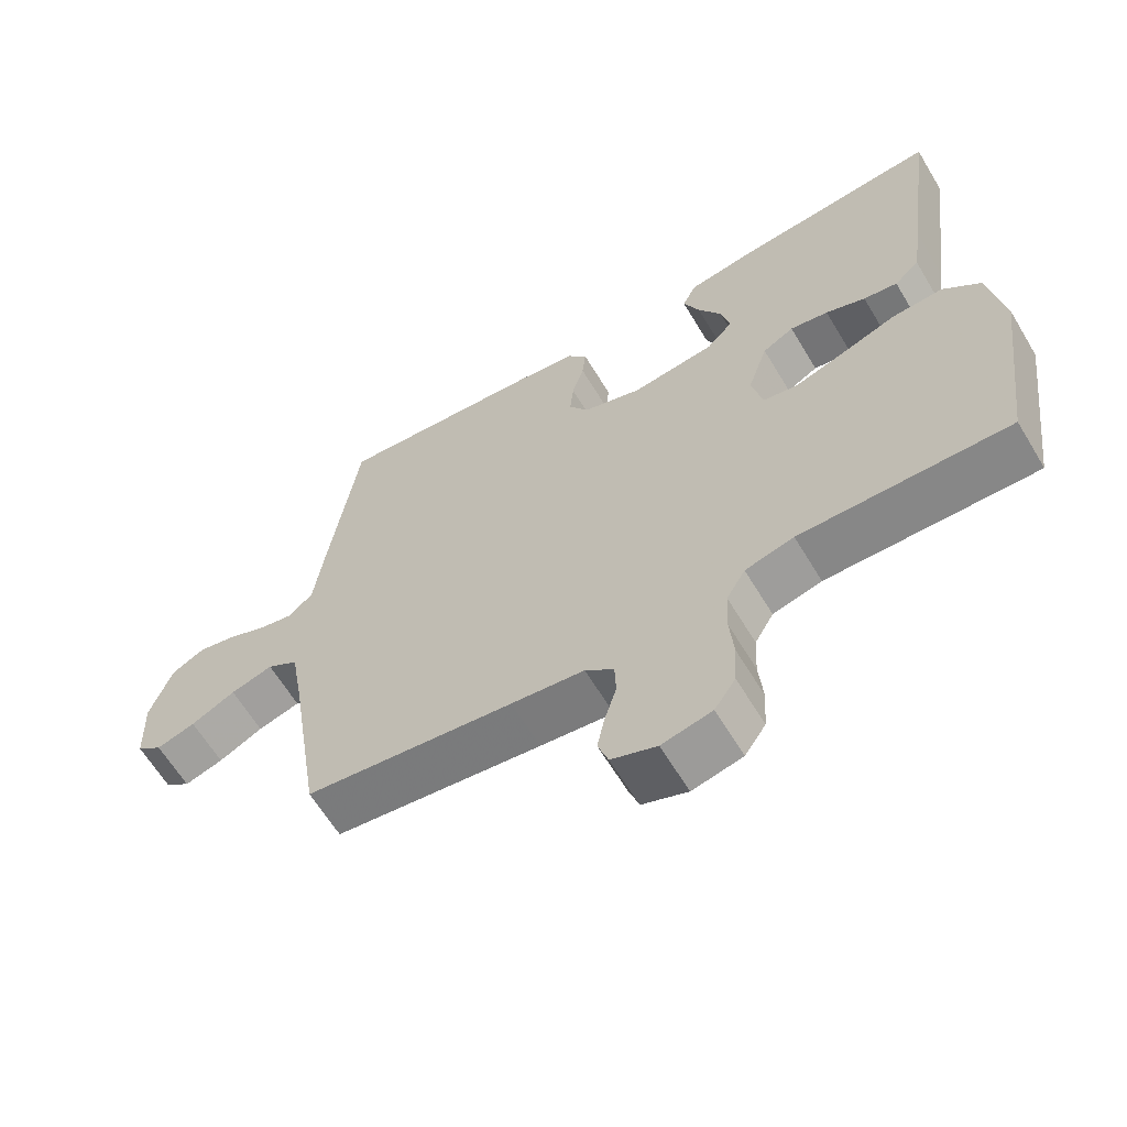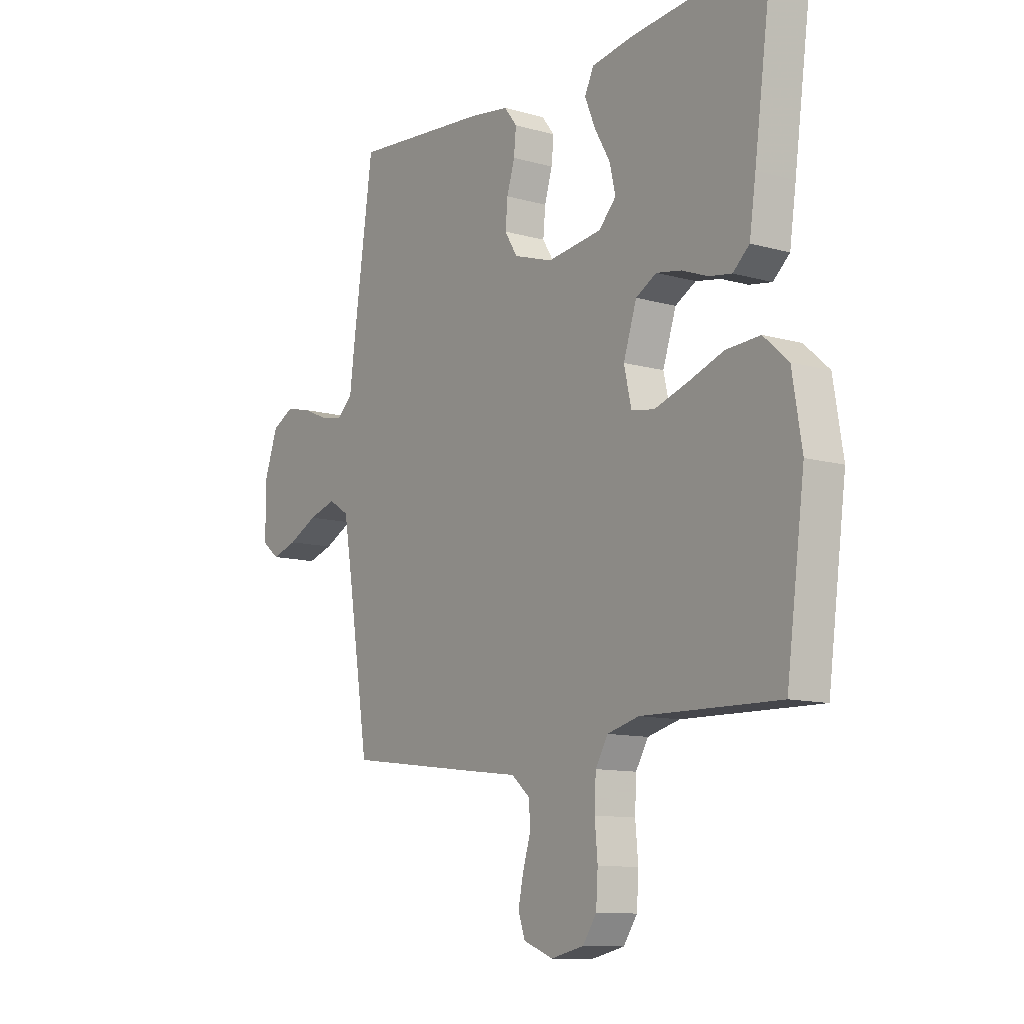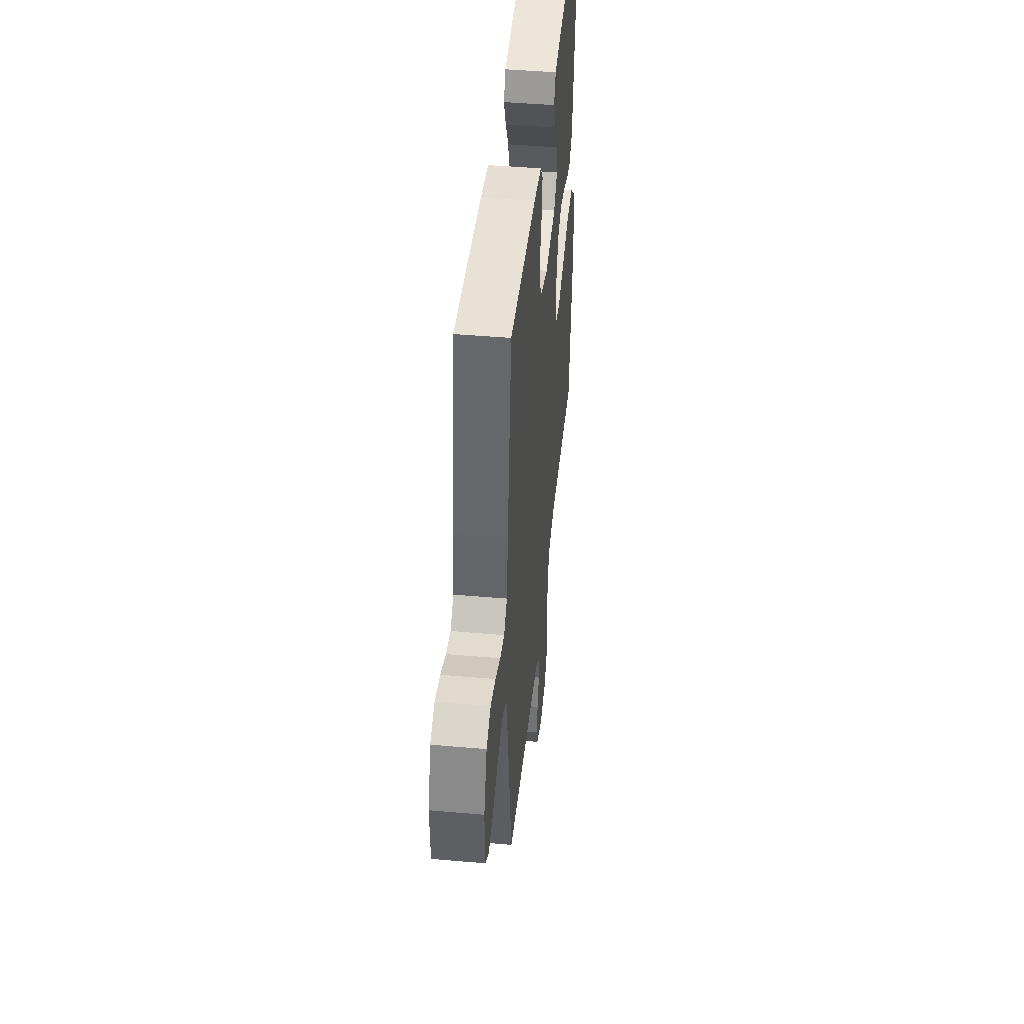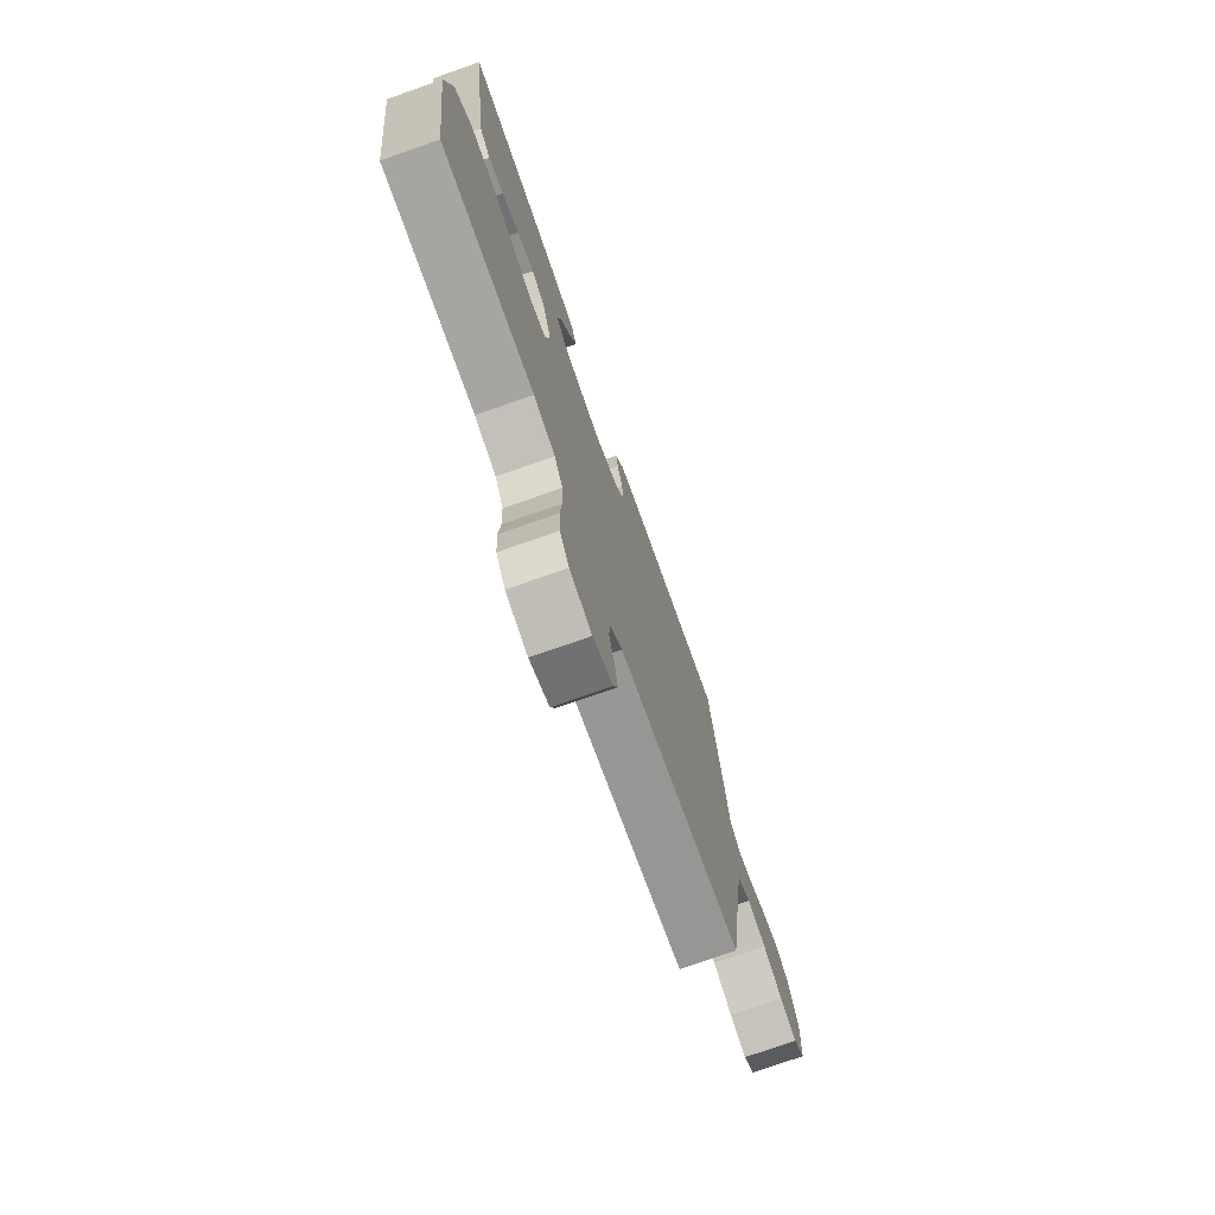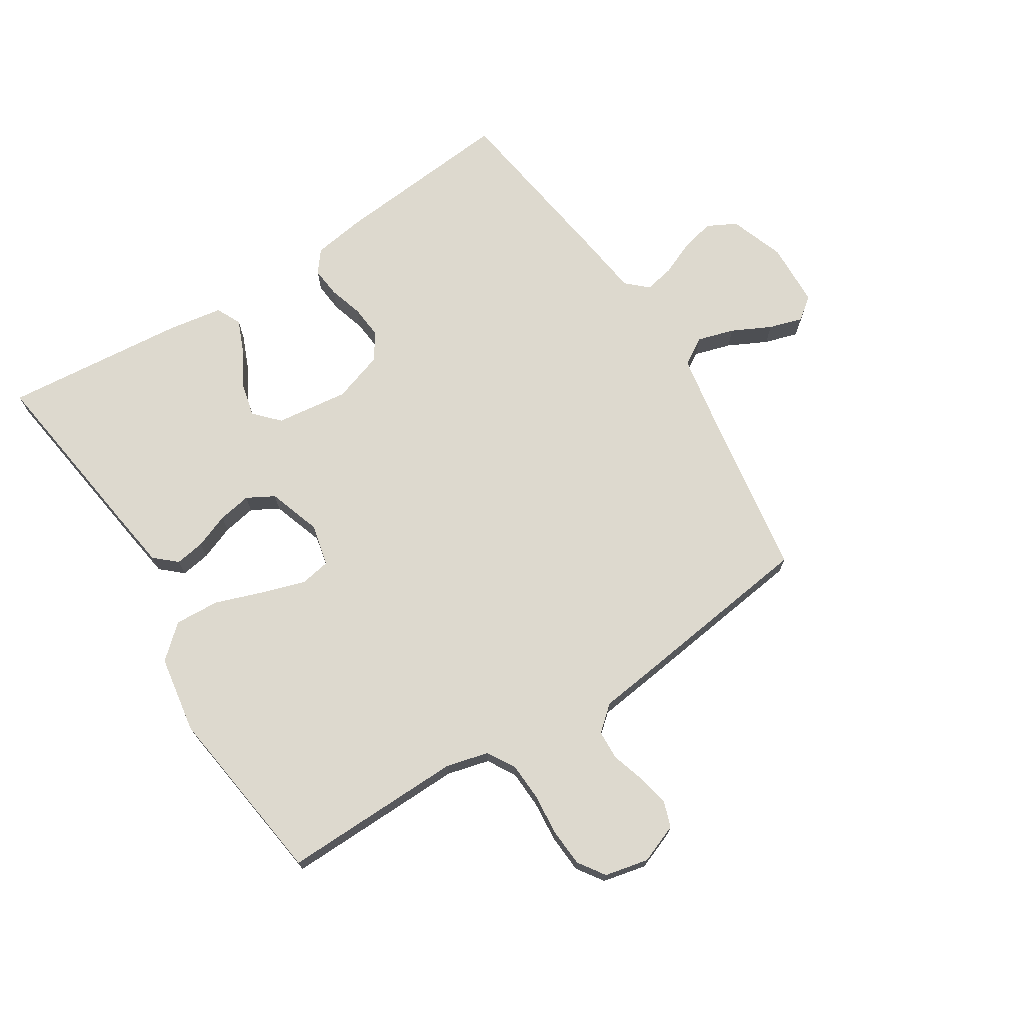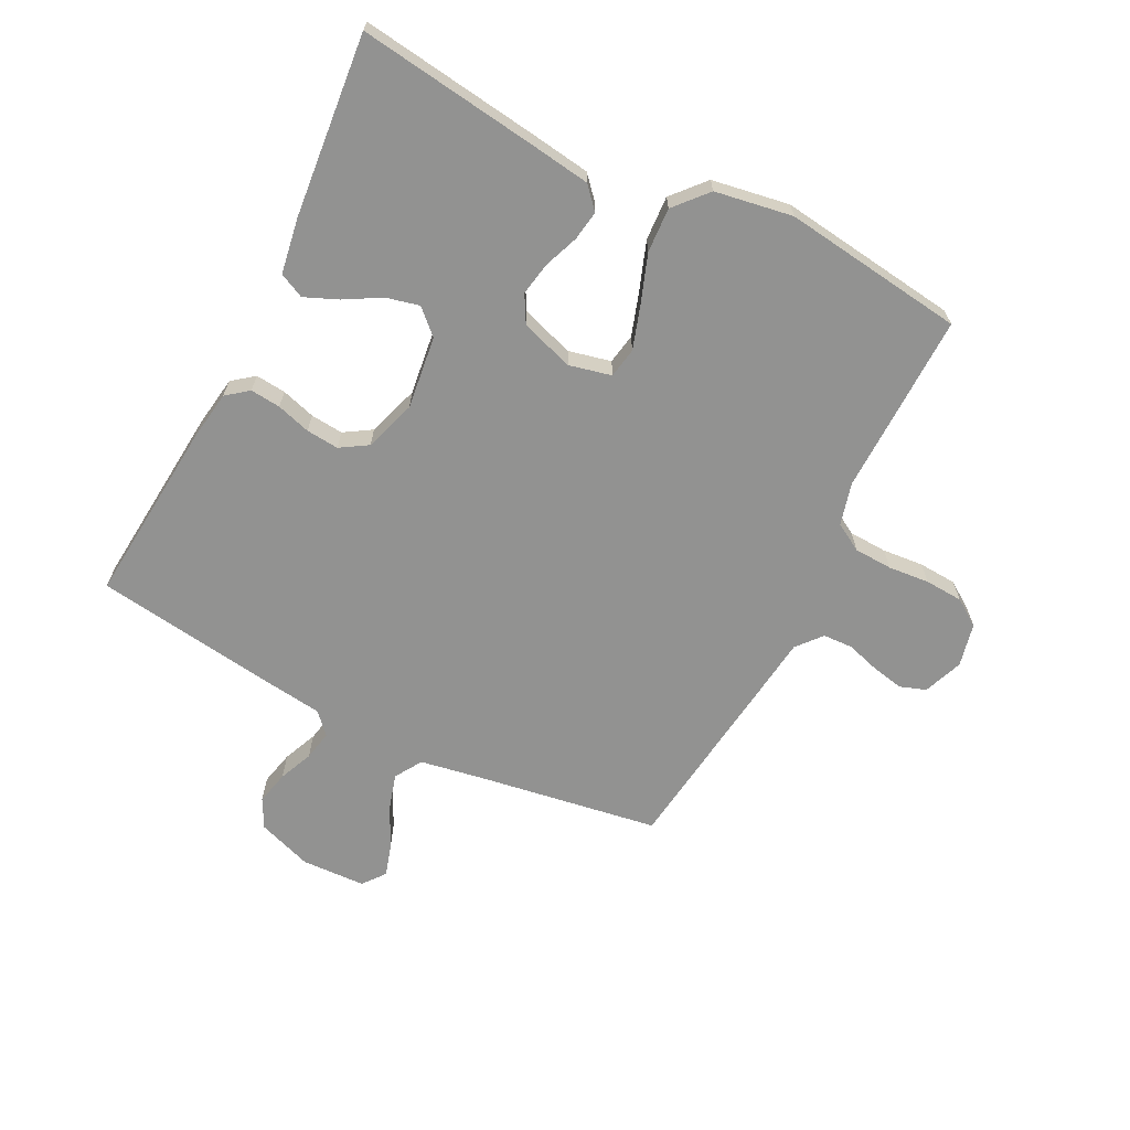
<metadata>
{"format":"obj","ext":"obj","renderer":"f3d","projection":"perspective","resolution":1024,"background":"white","views":[{"elev":-63.0,"azim":31.0,"up":"+Z"},{"elev":-11.0,"azim":54.9,"up":"+Z"},{"elev":45.3,"azim":-84.2,"up":"+Z"},{"elev":-74.7,"azim":109.4,"up":"+Z"},{"elev":71.7,"azim":147.6,"up":"+Y"},{"elev":-66.2,"azim":63.3,"up":"+Y"}]}
</metadata>
<code>
v 0.5 0.07 0.5
v 0.459 0.07 0.2
v 0.445 0.07 0.104
v 0.409 0.07 0.072
v 0.36 0.07 0.08
v 0.303 0.07 0.102
v 0.248 0.07 0.112
v 0.203 0.07 0.087
v 0.174 0.07 0
v 0.19 0.07 -0.07
v 0.24 0.07 -0.079
v 0.312 0.07 -0.056
v 0.391 0.07 -0.028
v 0.465 0.07 -0.024
v 0.519 0.07 -0.072
v 0.54 0.07 -0.2
v 0.5 0.07 -0.5
v 0.2 0.07 -0.494
v 0.13 0.07 -0.512
v 0.103 0.07 -0.558
v 0.1 0.07 -0.621
v 0.106 0.07 -0.689
v 0.102 0.07 -0.752
v 0.072 0.07 -0.796
v 0 0.07 -0.812
v -0.065 0.07 -0.787
v -0.08 0.07 -0.744
v -0.069 0.07 -0.691
v -0.052 0.07 -0.636
v -0.054 0.07 -0.587
v -0.095 0.07 -0.552
v -0.2 0.07 -0.539
v -0.5 0.07 -0.5
v -0.547 0.07 -0.2
v -0.565 0.07 -0.096
v -0.61 0.07 -0.068
v -0.671 0.07 -0.086
v -0.735 0.07 -0.118
v -0.791 0.07 -0.135
v -0.828 0.07 -0.106
v -0.832 0.07 0
v -0.8 0.07 0.09
v -0.752 0.07 0.115
v -0.696 0.07 0.102
v -0.64 0.07 0.078
v -0.591 0.07 0.068
v -0.556 0.07 0.1
v -0.543 0.07 0.2
v -0.5 0.07 0.5
v -0.2 0.07 0.473
v -0.114 0.07 0.46
v -0.086 0.07 0.424
v -0.091 0.07 0.374
v -0.108 0.07 0.318
v -0.113 0.07 0.264
v -0.085 0.07 0.219
v 0 0.07 0.191
v 0.12 0.07 0.206
v 0.158 0.07 0.246
v 0.145 0.07 0.301
v 0.111 0.07 0.361
v 0.088 0.07 0.416
v 0.108 0.07 0.457
v 0.2 0.07 0.472
v 0.5 0 0.5
v 0.459 0 0.2
v 0.445 0 0.104
v 0.409 0 0.072
v 0.36 0 0.08
v 0.303 0 0.102
v 0.248 0 0.112
v 0.203 0 0.087
v 0.174 0 0
v 0.19 0 -0.07
v 0.24 0 -0.079
v 0.312 0 -0.056
v 0.391 0 -0.028
v 0.465 0 -0.024
v 0.519 0 -0.072
v 0.54 0 -0.2
v 0.5 0 -0.5
v 0.2 0 -0.494
v 0.13 0 -0.512
v 0.103 0 -0.558
v 0.1 0 -0.621
v 0.106 0 -0.689
v 0.102 0 -0.752
v 0.072 0 -0.796
v 0 0 -0.812
v -0.065 0 -0.787
v -0.08 0 -0.744
v -0.069 0 -0.691
v -0.052 0 -0.636
v -0.054 0 -0.587
v -0.095 0 -0.552
v -0.2 0 -0.539
v -0.5 0 -0.5
v -0.547 0 -0.2
v -0.565 0 -0.096
v -0.61 0 -0.068
v -0.671 0 -0.086
v -0.735 0 -0.118
v -0.791 0 -0.135
v -0.828 0 -0.106
v -0.832 0 0
v -0.8 0 0.09
v -0.752 0 0.115
v -0.696 0 0.102
v -0.64 0 0.078
v -0.591 0 0.068
v -0.556 0 0.1
v -0.543 0 0.2
v -0.5 0 0.5
v -0.2 0 0.473
v -0.114 0 0.46
v -0.086 0 0.424
v -0.091 0 0.374
v -0.108 0 0.318
v -0.113 0 0.264
v -0.085 0 0.219
v 0 0 0.191
v 0.12 0 0.206
v 0.158 0 0.246
v 0.145 0 0.301
v 0.111 0 0.361
v 0.088 0 0.416
v 0.108 0 0.457
v 0.2 0 0.472
f 60 61 62 63
f 60 63 64 1
f 51 52 53 54
f 51 54 55
f 50 51 55
f 47 48 49 50
f 47 50 55
f 46 47 55 56
f 42 43 44 45
f 42 45 46
f 41 42 46
f 40 41 46
f 37 38 39 40
f 36 37 40 46
f 35 36 46 56
f 31 32 33 34
f 31 34 35 56
f 26 27 28 29
f 24 25 26 29
f 24 29 30
f 21 22 23 24
f 20 21 24 30
f 19 20 30 31
f 15 16 17 18
f 12 13 14 15
f 11 12 15 18
f 10 11 18 19
f 3 4 5 6
f 3 6 7
f 2 3 7
f 59 60 1 2
f 58 59 2 7
f 57 58 7 8
f 56 57 8 9
f 19 31 56
f 9 10 19 56
f 127 126 125 124
f 65 128 127 124
f 118 117 116 115
f 119 118 115
f 119 115 114
f 114 113 112 111
f 119 114 111
f 120 119 111 110
f 109 108 107 106
f 110 109 106
f 110 106 105
f 110 105 104
f 104 103 102 101
f 110 104 101 100
f 120 110 100 99
f 98 97 96 95
f 120 99 98 95
f 93 92 91 90
f 93 90 89 88
f 94 93 88
f 88 87 86 85
f 94 88 85 84
f 95 94 84 83
f 82 81 80 79
f 79 78 77 76
f 82 79 76 75
f 83 82 75 74
f 70 69 68 67
f 71 70 67
f 71 67 66
f 66 65 124 123
f 71 66 123 122
f 72 71 122 121
f 73 72 121 120
f 120 95 83
f 120 83 74 73
f 1 65 66 2
f 2 66 67 3
f 3 67 68 4
f 4 68 69 5
f 5 69 70 6
f 6 70 71 7
f 7 71 72 8
f 8 72 73 9
f 9 73 74 10
f 10 74 75 11
f 11 75 76 12
f 12 76 77 13
f 13 77 78 14
f 14 78 79 15
f 15 79 80 16
f 16 80 81 17
f 17 81 82 18
f 18 82 83 19
f 19 83 84 20
f 20 84 85 21
f 21 85 86 22
f 22 86 87 23
f 23 87 88 24
f 24 88 89 25
f 25 89 90 26
f 26 90 91 27
f 27 91 92 28
f 28 92 93 29
f 29 93 94 30
f 30 94 95 31
f 31 95 96 32
f 32 96 97 33
f 33 97 98 34
f 34 98 99 35
f 35 99 100 36
f 36 100 101 37
f 37 101 102 38
f 38 102 103 39
f 39 103 104 40
f 40 104 105 41
f 41 105 106 42
f 42 106 107 43
f 43 107 108 44
f 44 108 109 45
f 45 109 110 46
f 46 110 111 47
f 47 111 112 48
f 48 112 113 49
f 49 113 114 50
f 50 114 115 51
f 51 115 116 52
f 52 116 117 53
f 53 117 118 54
f 54 118 119 55
f 55 119 120 56
f 56 120 121 57
f 57 121 122 58
f 58 122 123 59
f 59 123 124 60
f 60 124 125 61
f 61 125 126 62
f 62 126 127 63
f 63 127 128 64
f 64 128 65 1

</code>
